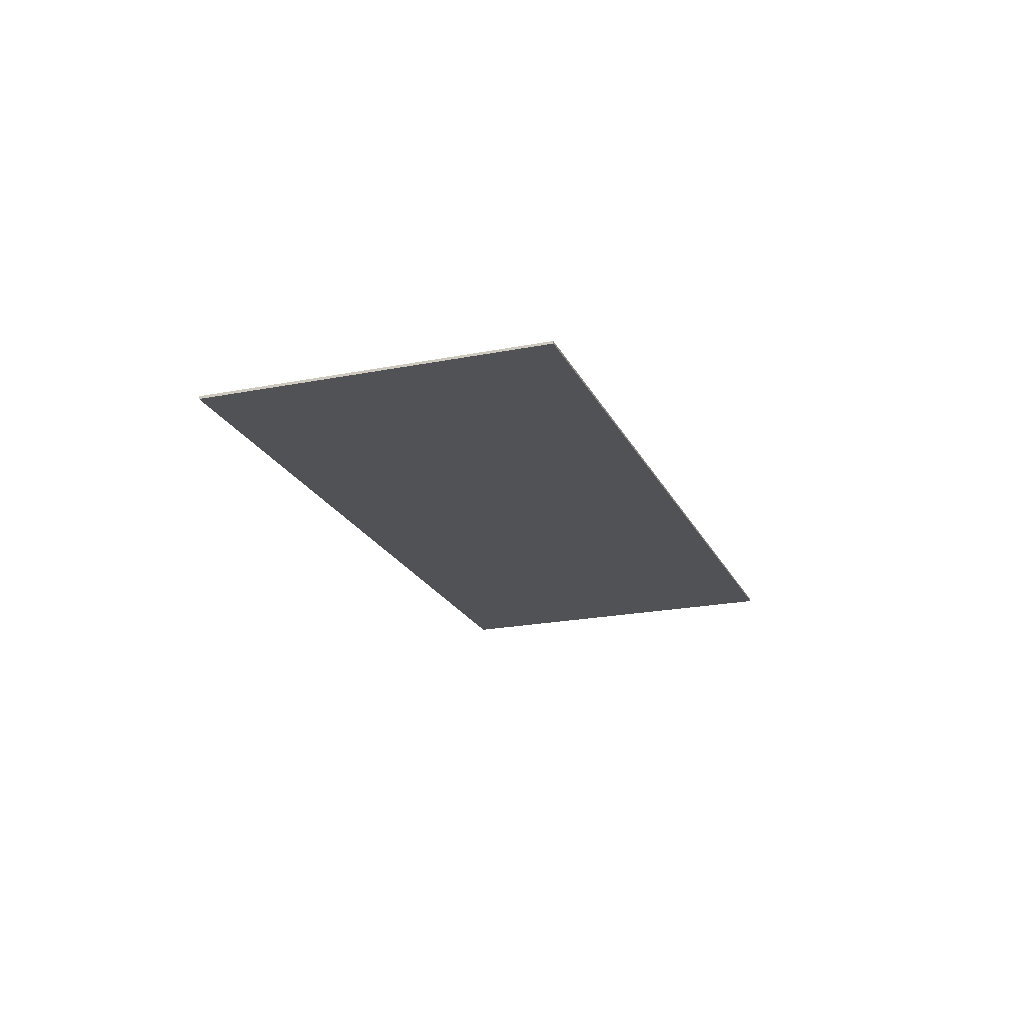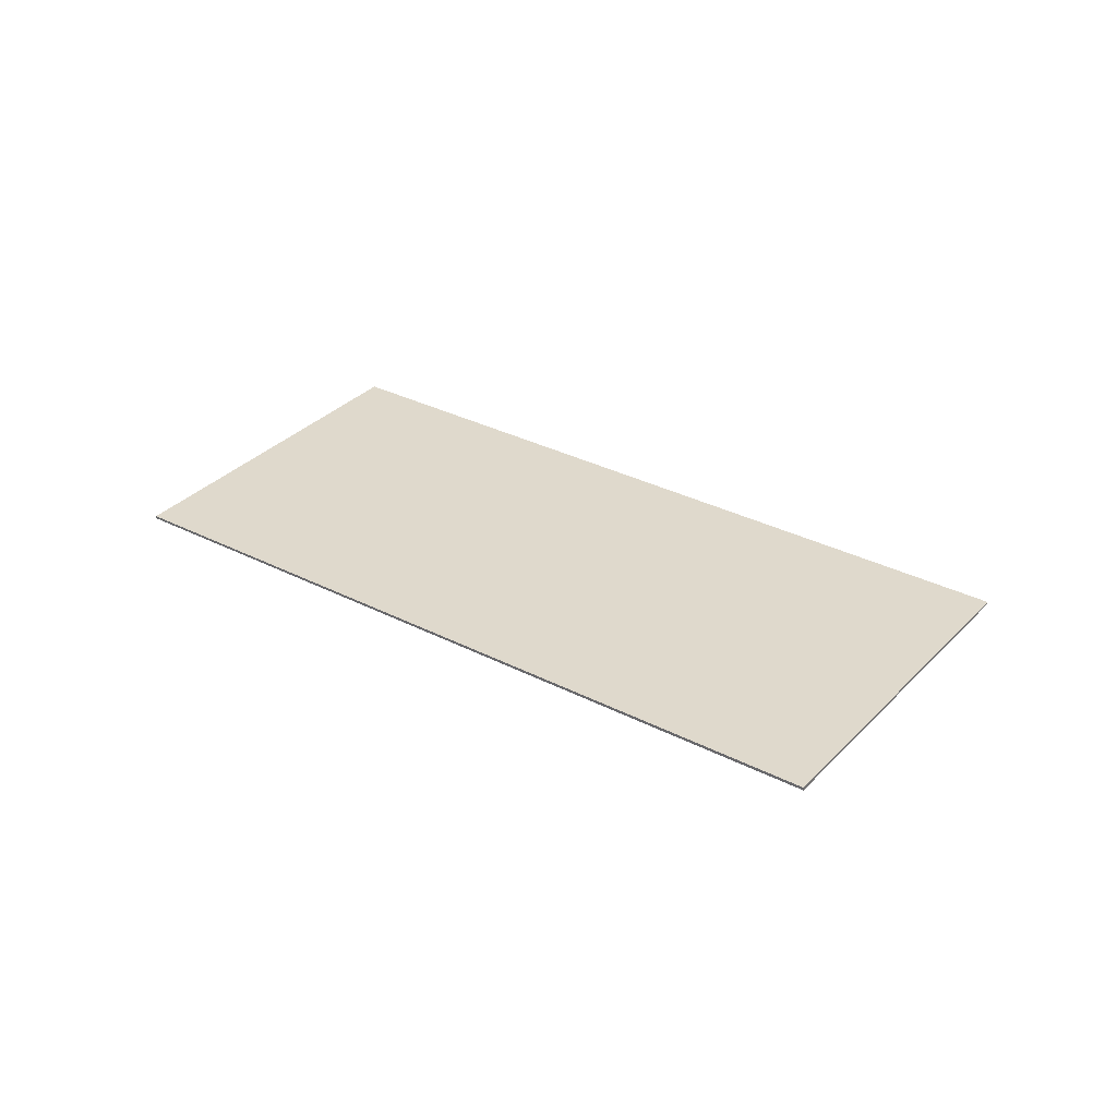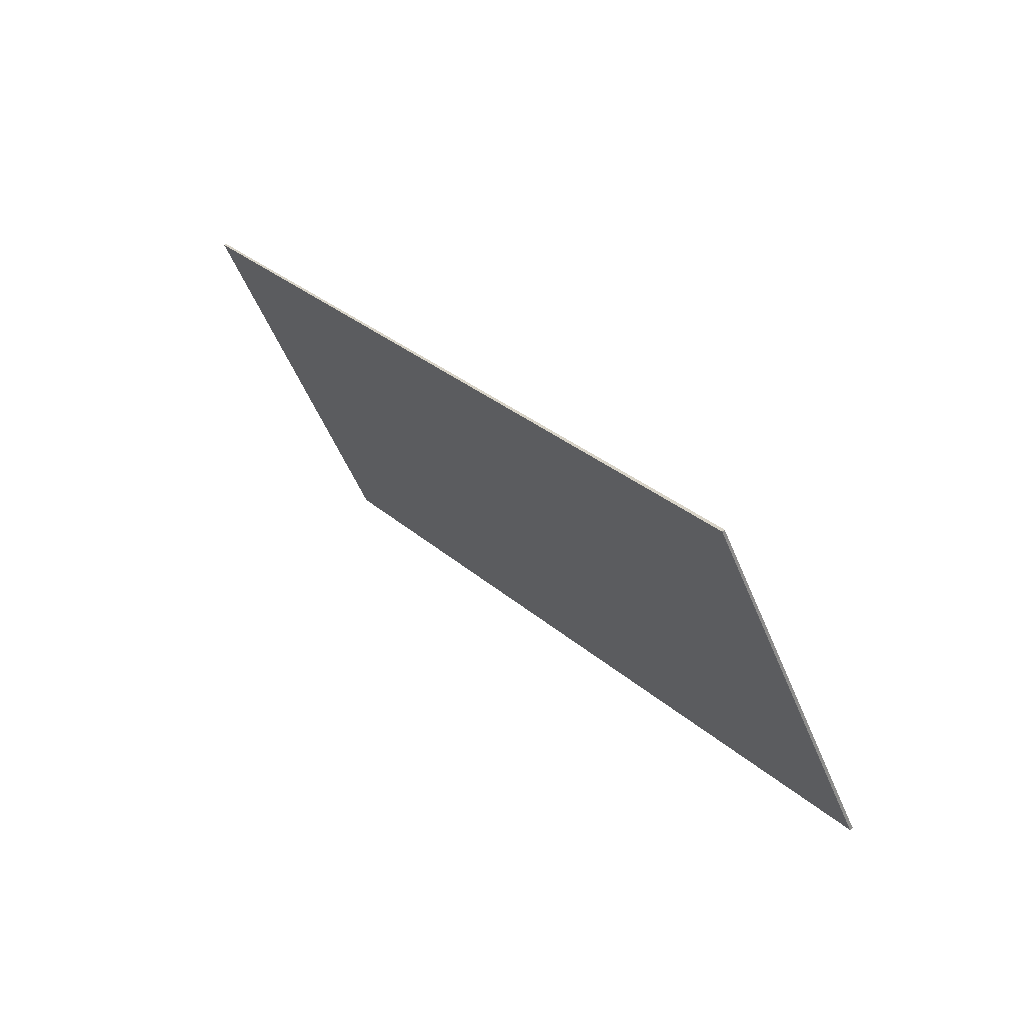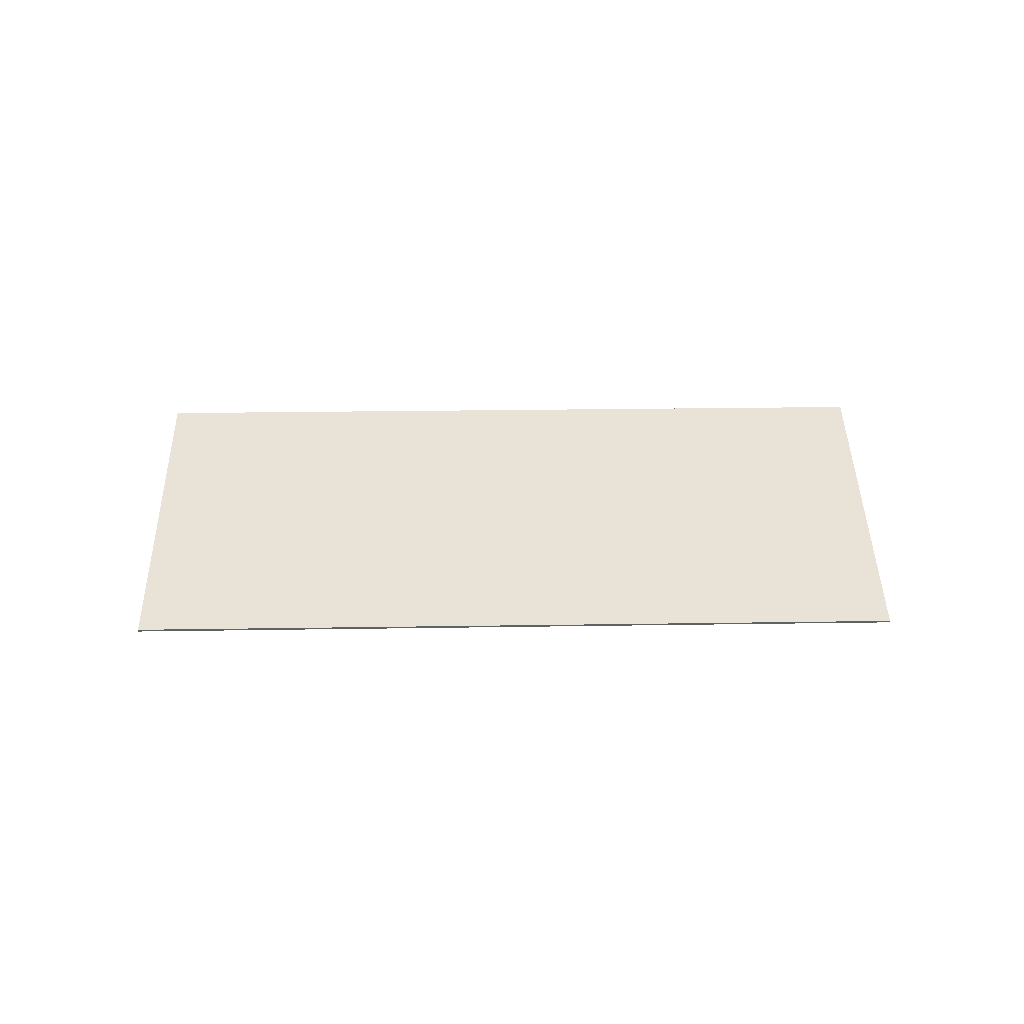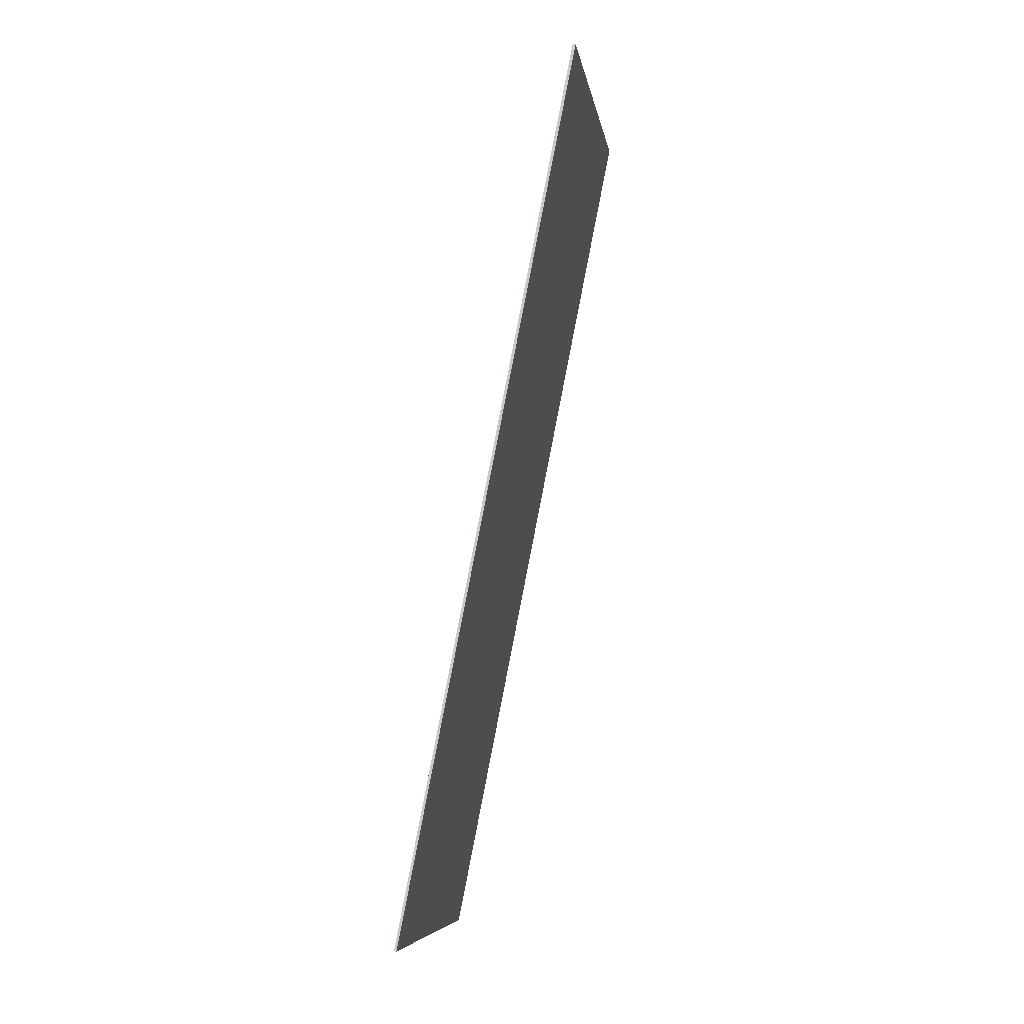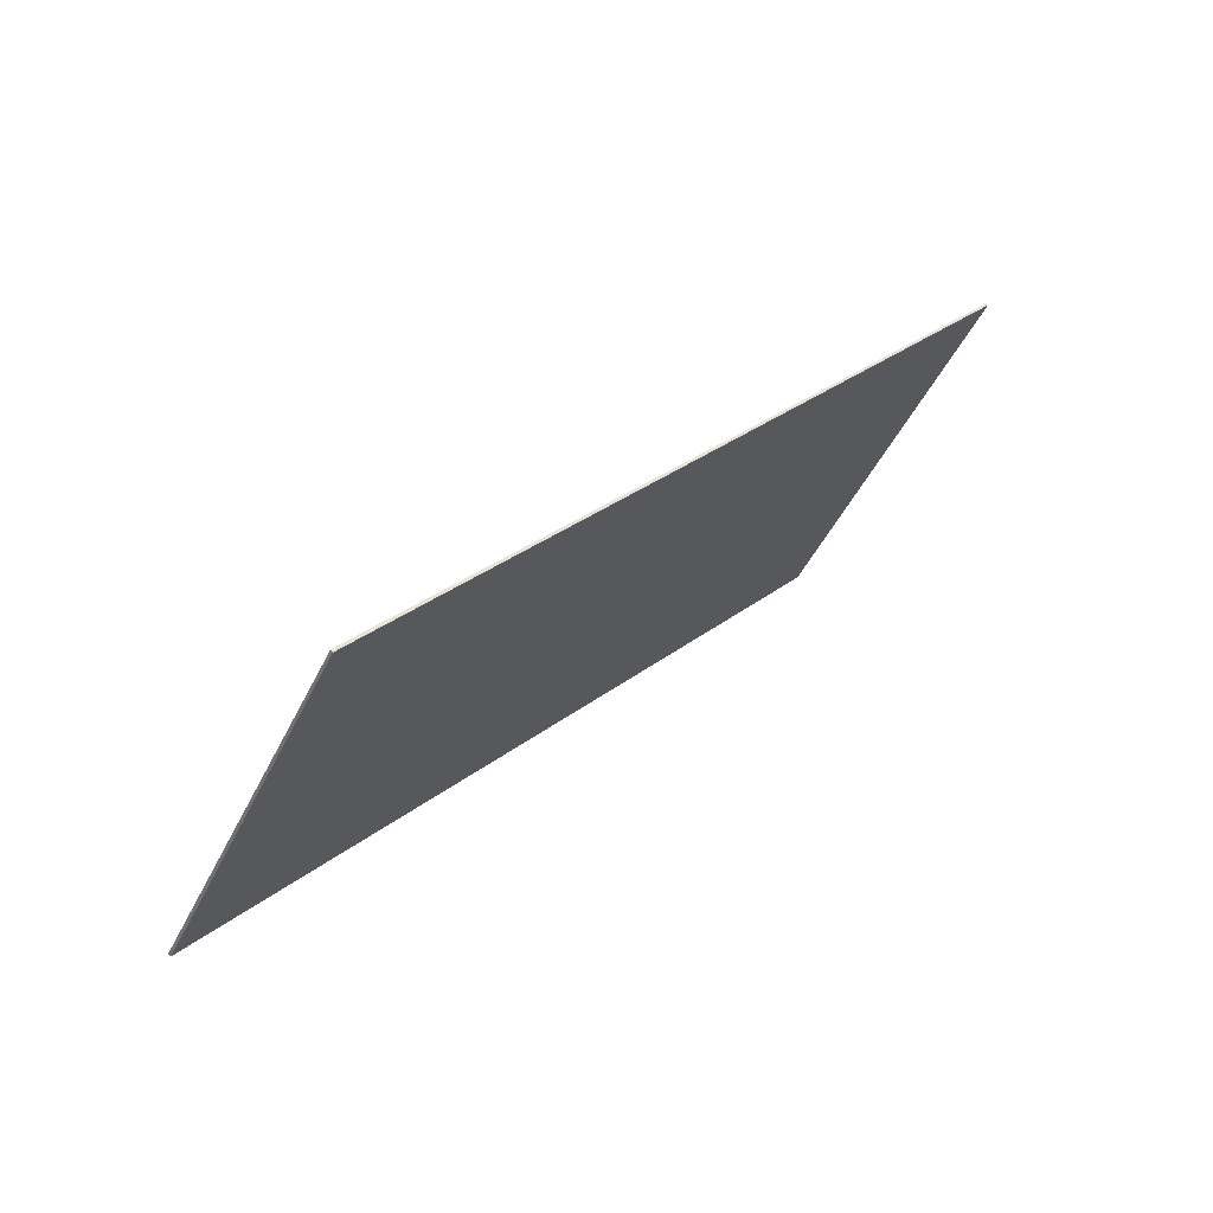
<metadata>
{"format":"obj","ext":"obj","renderer":"f3d","projection":"perspective","resolution":1024,"background":"white","views":[{"elev":-21.0,"azim":141.8,"up":"+Z"},{"elev":32.4,"azim":67.7,"up":"+Z"},{"elev":66.1,"azim":47.9,"up":"+Y"},{"elev":41.5,"azim":-148.8,"up":"+Z"},{"elev":52.7,"azim":-76.9,"up":"+Y"},{"elev":70.3,"azim":137.7,"up":"+Y"}]}
</metadata>
<code>
v -2083 -355.1 0.0346
v -2072 -348.4 0.04047
v -2069 -353.3 0.04692
v -2080 -359.9 0.04104
v -2081 -353.8 0.03568
v -2078 -358.7 0.04212
v -2081 -353.8 0.03568
v -2083 -355.1 0.0346
v -2083 -355.1 0
v -2081 -353.8 0
v -2069 -353.3 0.04692
v -2072 -348.4 0.04047
v -2072 -348.4 0
v -2069 -353.3 0
v -2078 -358.7 0.04212
v -2069 -353.3 0.04692
v -2069 -353.3 0
v -2078 -358.7 0
v -2083 -355.1 0.0346
v -2080 -359.9 0.04104
v -2080 -359.9 0
v -2083 -355.1 0
v -2072 -348.4 0.04047
v -2081 -353.8 0.03568
v -2081 -353.8 0
v -2072 -348.4 0
v -2080 -359.9 0.04104
v -2078 -358.7 0.04212
v -2078 -358.7 0
v -2080 -359.9 0
v -2083 -355.1 0
v -2072 -348.4 0
v -2069 -353.3 0
v -2080 -359.9 0
f 6 4 1 5
f 5 2 3 6
f 8 9 10 7
f 12 13 14 11
f 16 17 18 15
f 20 21 22 19
f 24 25 26 23
f 28 29 30 27
f 32 33 34 31

</code>
